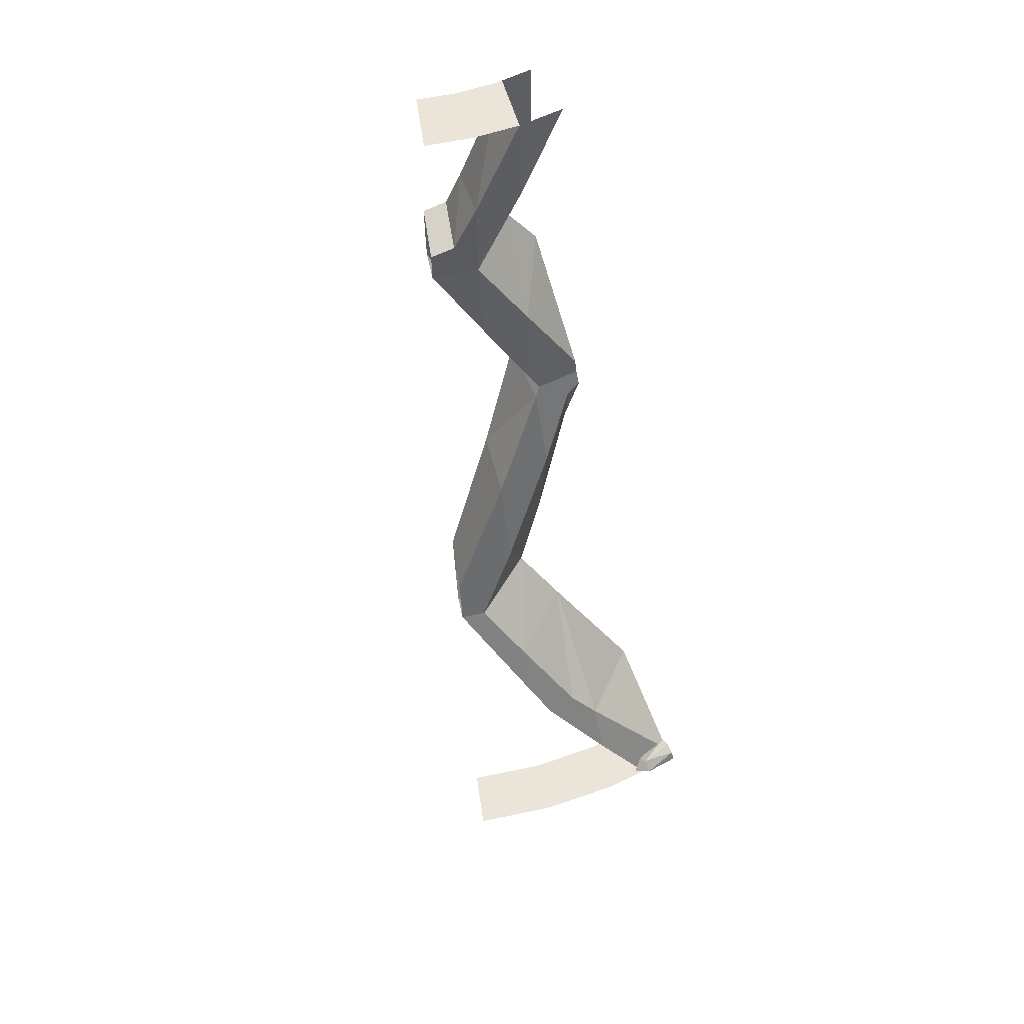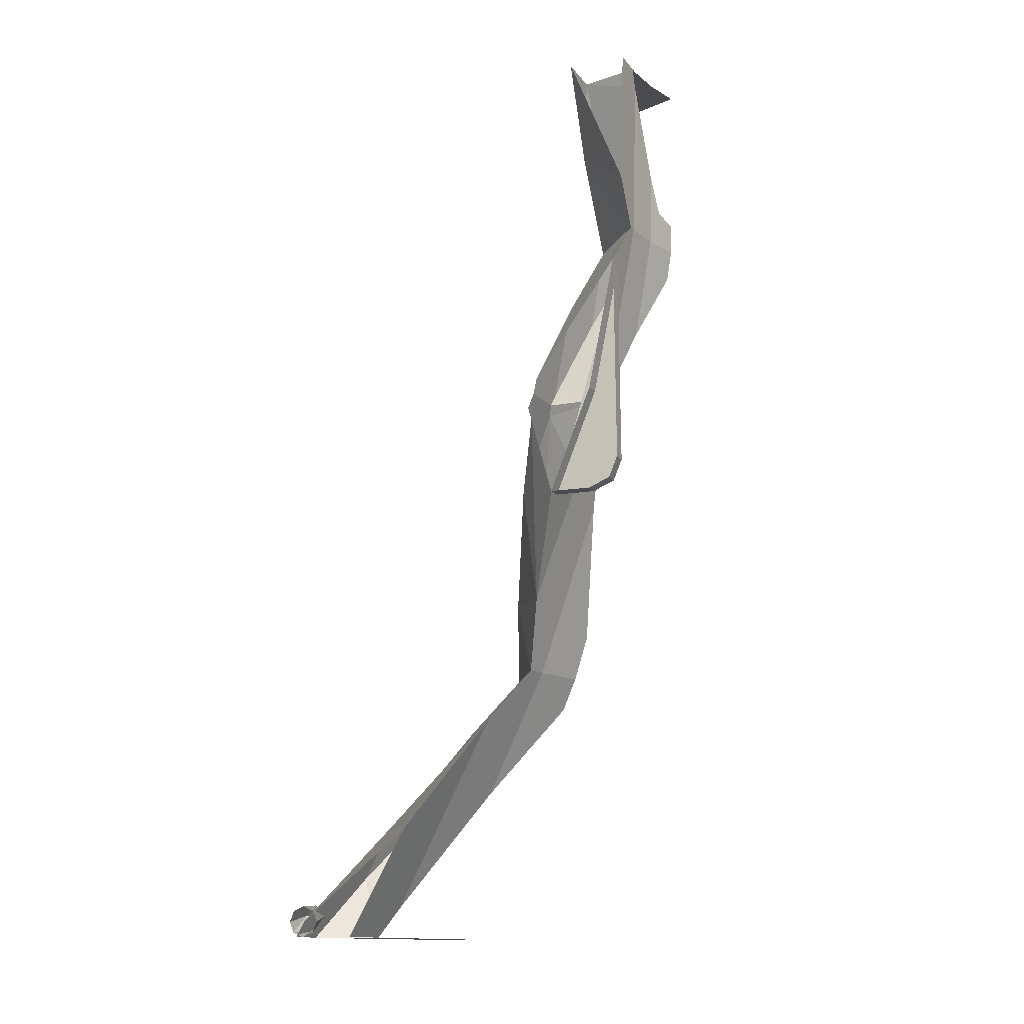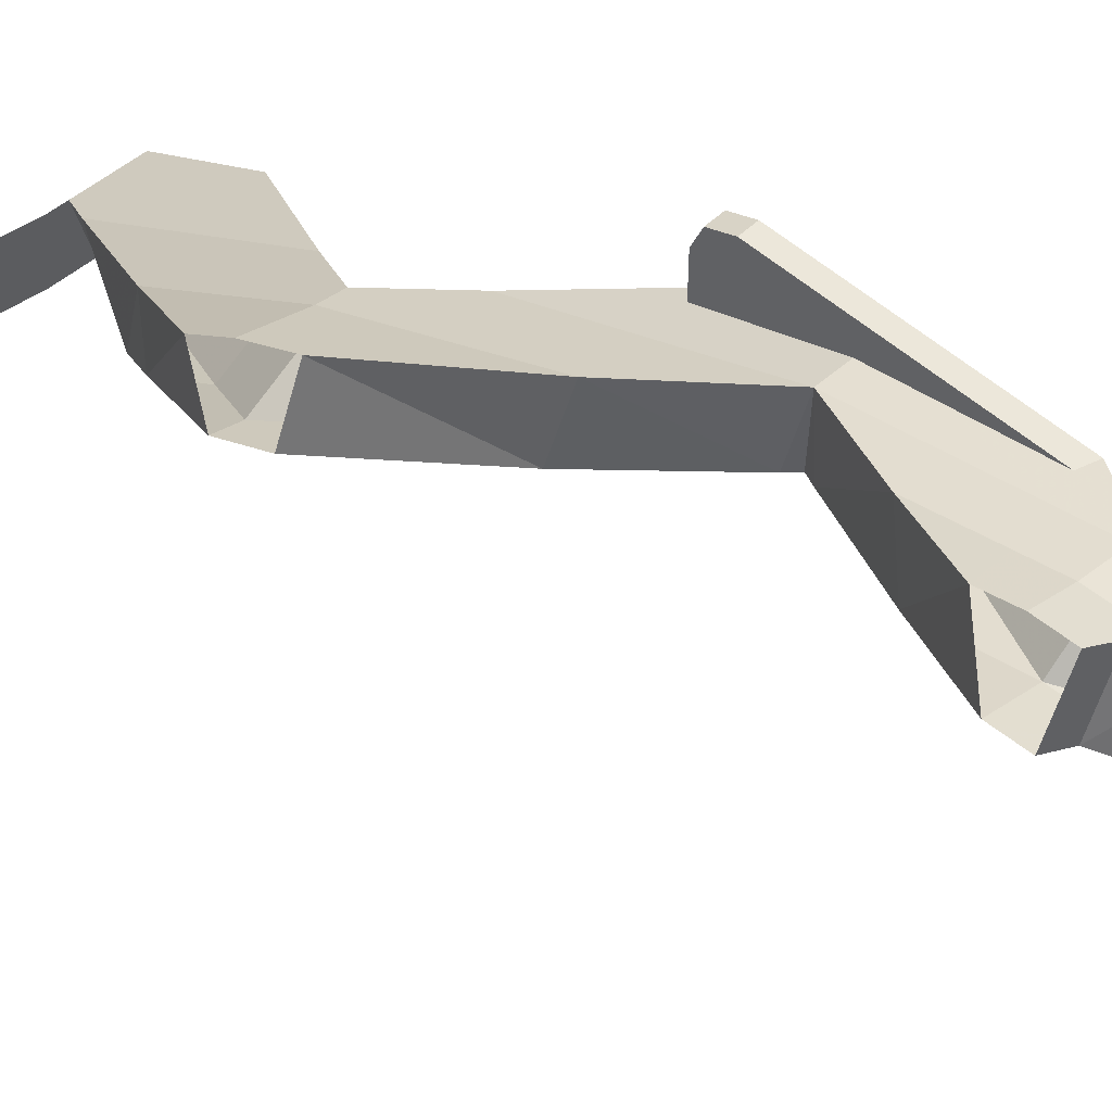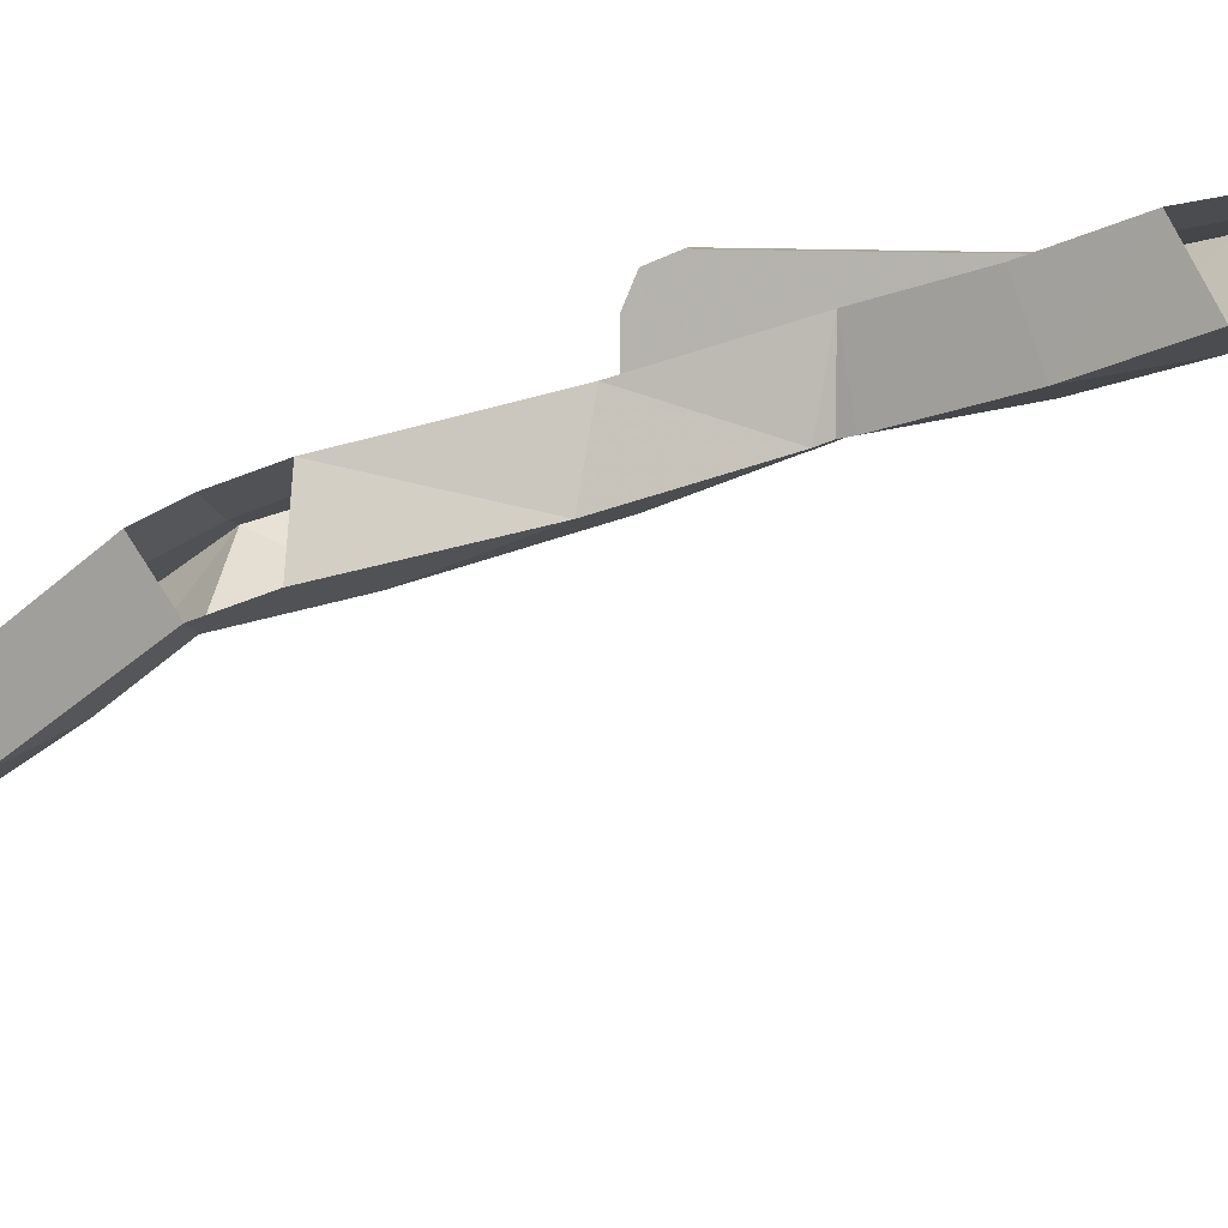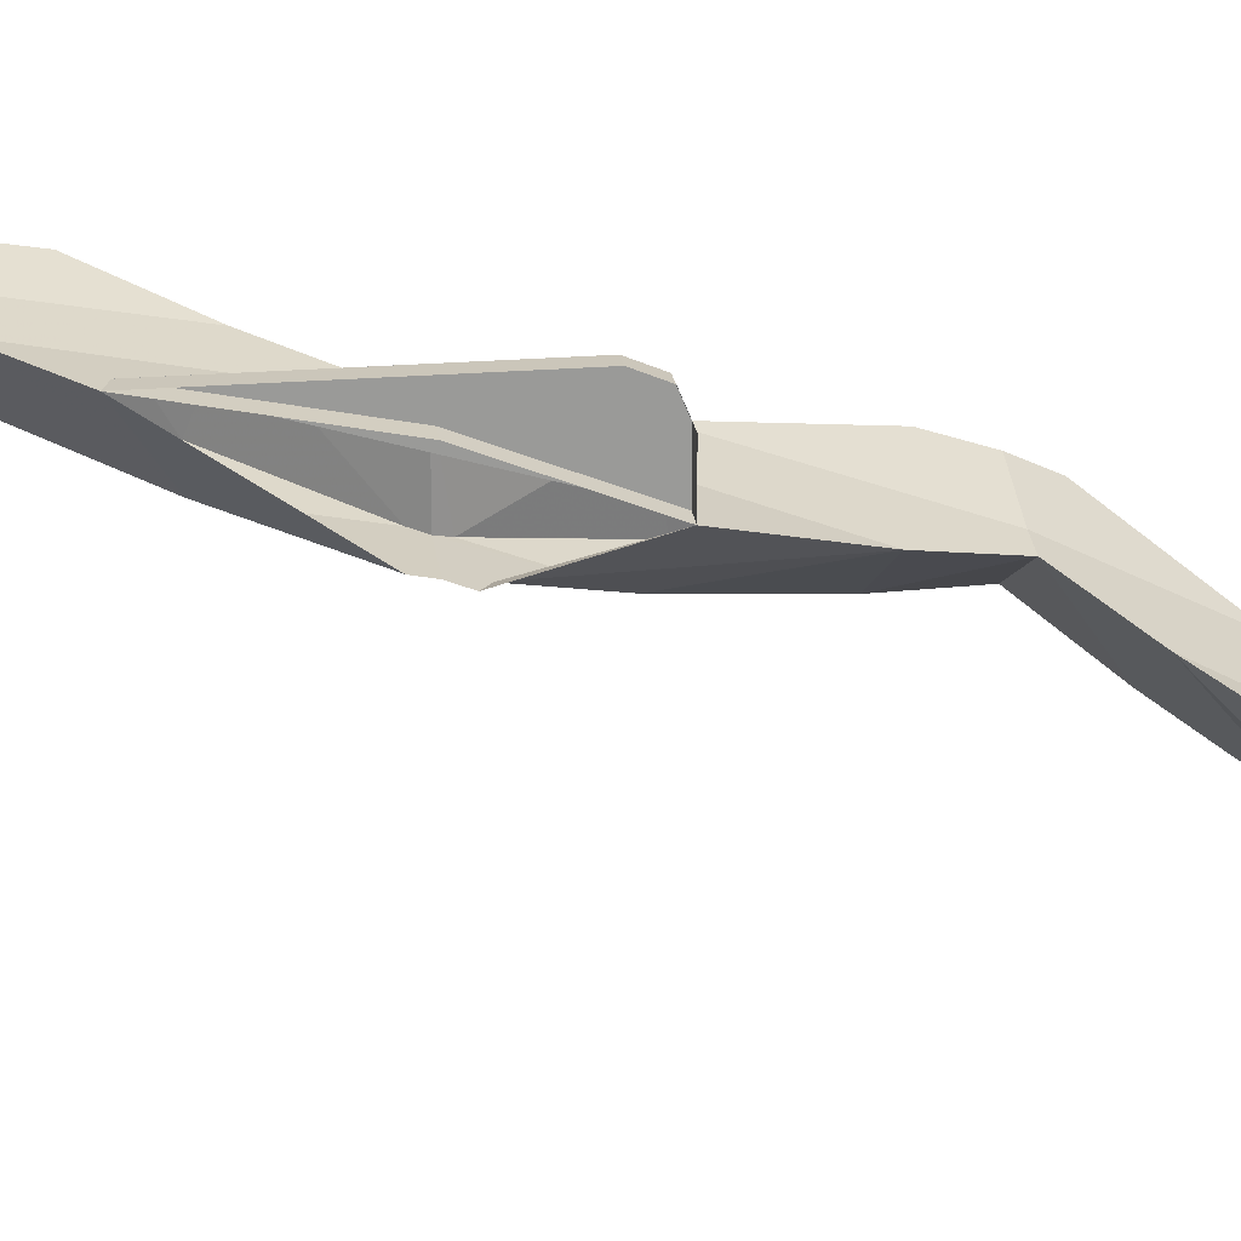
<metadata>
{"format":"obj","ext":"obj","renderer":"f3d","projection":"perspective","resolution":1024,"background":"white","views":[{"elev":58.8,"azim":149.0,"up":"+Y"},{"elev":-14.1,"azim":-69.4,"up":"+Y"},{"elev":51.4,"azim":134.1,"up":"+Z"},{"elev":7.4,"azim":99.5,"up":"+Z"},{"elev":21.2,"azim":-97.7,"up":"+Z"}]}
</metadata>
<code>
v 0.125 0.3 -2.13
v 0 0.35 -2.111
v 0.2535 0.6621 -1.925
v 0.2651 0.4985 -2.013
v 0.125 0.3 -2.13
v 0 0.3 -2.139
v 0 0.35 -2.111
v 0.1842 1.804 -1.399
v 0.05 2.025 -1.32
v 0.15 2.1 -1.284
v 0.1706 2.066 -1.296
v 0.15 2.1 -1.284
v 0.05 2.025 -1.32
v 0 2.05 -1.314
v 0 2.1 -1.294
v 0.1679 2.136 -1.276
v 0.15 2.1 -1.284
v 0 2.15 -1.284
v 0.1601 2.44 -1.216
v 0.15 2.1 -1.284
v 0 2.1 -1.294
v 0 2.15 -1.284
v 0.1501 3.3 -1.14
v 0.1517 3.001 -1.153
v 0 3.3 -1.15
v 0.2535 0.6621 -1.925
v 0.325 0.75 -1.863
v 0.425 0.725 -1.856
v 0.2651 0.4985 -2.013
v 0.425 0.725 -1.856
v 0.325 0.75 -1.863
v 0.4538 1.008 -1.695
v 0.4768 0.8442 -1.78
v 0.1706 2.066 -1.296
v 0.3723 1.734 -1.39
v 0.4019 1.444 -1.5
v 0.1842 1.804 -1.399
v 0.1601 2.44 -1.216
v 0.3041 2.7 -1.135
v 0.3176 2.436 -1.186
v 0.1679 2.136 -1.276
v 0.3041 2.7 -1.135
v 0.1517 3.001 -1.153
v 0.1501 3.3 -1.14
v 0.301 2.981 -1.124
v 0.4538 1.008 -1.695
v 0.55 1.2 -1.552
v 0.6314 1.2 -1.524
v 0.4768 0.8442 -1.78
v 0.6097 1.344 -1.472
v 0.6314 1.2 -1.524
v 0.55 1.2 -1.552
v 0.6097 1.344 -1.472
v 0.55 1.2 -1.552
v 0.4019 1.444 -1.5
v 0.3723 1.734 -1.39
v 0.3041 2.7 -1.135
v 0.4496 2.7 -1.086
v 0.3176 2.436 -1.186
v 0.375 2.825 -1.105
v 0.4481 2.8 -1.082
v 0.4496 2.7 -1.086
v 0.3041 2.7 -1.135
v 0.3041 2.7 -1.135
v 0.301 2.981 -1.124
v 0.375 2.825 -1.105
v 0 0.3 -1.944
v 0.2467 0.3986 -1.874
v 0.2167 0.8172 -1.646
v 0 0.65 -1.752
v 0.2467 0.3986 -1.874
v 0 0.3 -1.944
v 0.2 0.3 -1.931
v 0.2021 1.021 -1.535
v 0 0.65 -1.752
v 0.2167 0.8172 -1.646
v 0.1674 1.622 -1.272
v 0 1.75 -1.232
v 0.1777 1.424 -1.35
v 0.1674 1.622 -1.272
v 0.1427 2.1 -1.085
v 0 2.1 -1.094
v 0 1.75 -1.232
v 0 2.1 -1.094
v 0.1427 2.1 -1.085
v 0.1306 2.567 -0.9927
v 0 2.55 -1.005
v 0.1306 2.567 -0.9927
v 0.1272 2.7 -0.9666
v 0.1 2.7 -0.9684
v 0 2.55 -1.005
v 0.1272 2.717 -0.9661
v 0.1 2.7 -0.9684
v 0.1272 2.7 -0.9666
v 0.1 2.7 -0.9684
v 0.1253 3.24 -0.9517
v 0.1 3.3 -0.9517
v 0 2.85 -0.9708
v 0.1253 3.24 -0.9517
v 0.1 2.7 -0.9684
v 0.1272 2.717 -0.9661
v 0 2.85 -0.9708
v 0.1 3.3 -0.9517
v 0 3.3 -0.9584
v 0.4331 0.7918 -1.617
v 0.4085 0.9652 -1.525
v 0.2167 0.8172 -1.646
v 0.2467 0.3986 -1.874
v 0.2167 0.8172 -1.646
v 0.3752 1.2 -1.401
v 0.3 1.2 -1.416
v 0.2021 1.021 -1.535
v 0.3752 1.2 -1.401
v 0.2167 0.8172 -1.646
v 0.4085 0.9652 -1.525
v 0.3 1.2 -1.416
v 0.3459 1.486 -1.291
v 0.1674 1.622 -1.272
v 0.1777 1.424 -1.35
v 0.3459 1.486 -1.291
v 0.3 1.2 -1.416
v 0.3752 1.2 -1.401
v 0.3459 1.486 -1.291
v 0.3179 1.761 -1.186
v 0.1427 2.1 -1.085
v 0.1674 1.622 -1.272
v 0.2695 2.367 -1.006
v 0.2583 2.584 -0.9639
v 0.1306 2.567 -0.9927
v 0.1427 2.1 -1.085
v 0.2524 2.7 -0.9417
v 0.1272 2.7 -0.9666
v 0.1306 2.567 -0.9927
v 0.2583 2.584 -0.9639
v 0.1272 2.7 -0.9666
v 0.2524 2.7 -0.9417
v 0.2517 2.795 -0.9392
v 0.1272 2.717 -0.9661
v 0.2517 2.795 -0.9392
v 0.2506 2.942 -0.9352
v 0.1253 3.24 -0.9517
v 0.1272 2.717 -0.9661
v 0.4331 0.7918 -1.617
v 0.5769 1.095 -1.393
v 0.4085 0.9652 -1.525
v 0.3752 1.2 -1.401
v 0.4085 0.9652 -1.525
v 0.5769 1.095 -1.393
v 0.5549 1.2 -1.34
v 0.3752 1.2 -1.401
v 0.5549 1.2 -1.34
v 0.5332 1.344 -1.287
v 0.3459 1.486 -1.291
v 0.3459 1.486 -1.291
v 0.5332 1.344 -1.287
v 0.3179 1.761 -1.186
v 0.2695 2.367 -1.006
v 0.3807 2.6 -0.9191
v 0.2583 2.584 -0.9639
v 0.2583 2.584 -0.9639
v 0.3807 2.6 -0.9191
v 0.3731 2.7 -0.9008
v 0.2524 2.7 -0.9417
v 0.2524 2.7 -0.9417
v 0.3721 2.8 -0.8982
v 0.3 2.825 -0.922
v 0.2517 2.795 -0.9392
v 0.3721 2.8 -0.8982
v 0.2524 2.7 -0.9417
v 0.3731 2.7 -0.9008
v 0.2517 2.795 -0.9392
v 0.3 2.825 -0.922
v 0.2506 2.942 -0.9352
v 0.2535 0.6621 -1.925
v 0 0.35 -2.111
v 0 0.65 -1.752
v 0.2021 1.021 -1.535
v 0.2535 0.6621 -1.925
v 0 0.65 -1.752
v 0.325 0.75 -1.863
v 0.2535 0.6621 -1.925
v 0.2021 1.021 -1.535
v 0.4538 1.008 -1.695
v 0.325 0.75 -1.863
v 0.2021 1.021 -1.535
v 0.3 1.2 -1.416
v 0.4538 1.008 -1.695
v 0.2021 1.021 -1.535
v 0.55 1.2 -1.552
v 0.4538 1.008 -1.695
v 0.3 1.2 -1.416
v 0.4019 1.444 -1.5
v 0.55 1.2 -1.552
v 0.3 1.2 -1.416
v 0.1777 1.424 -1.35
v 0.4019 1.444 -1.5
v 0.3 1.2 -1.416
v 0.1842 1.804 -1.399
v 0.4019 1.444 -1.5
v 0.1777 1.424 -1.35
v 0.05 2.025 -1.32
v 0.1842 1.804 -1.399
v 0.1777 1.424 -1.35
v 0 1.75 -1.232
v 0.05 2.025 -1.32
v 0.1777 1.424 -1.35
v 0 2.05 -1.314
v 0.05 2.025 -1.32
v 0 1.75 -1.232
v 0.1601 2.44 -1.216
v 0 2.15 -1.284
v 0 2.55 -1.005
v 0.1601 2.44 -1.216
v 0 2.55 -1.005
v 0.1 2.7 -0.9684
v 0.3041 2.7 -1.135
v 0.1517 3.001 -1.153
v 0.3041 2.7 -1.135
v 0.1 2.7 -0.9684
v 0 2.85 -0.9708
v 0.1517 3.001 -1.153
v 0.1 2.7 -0.9684
v 0 3.3 -1.15
v 0.1517 3.001 -1.153
v 0 2.85 -0.9708
v 0.125 0.3 -2.13
v 0.2651 0.4985 -2.013
v 0.2 0.3 -1.931
v 0.2651 0.4985 -2.013
v 0.2467 0.3986 -1.874
v 0.2 0.3 -1.931
v 0.2651 0.4985 -2.013
v 0.425 0.725 -1.856
v 0.2467 0.3986 -1.874
v 0.425 0.725 -1.856
v 0.4331 0.7918 -1.617
v 0.2467 0.3986 -1.874
v 0.425 0.725 -1.856
v 0.4768 0.8442 -1.78
v 0.4331 0.7918 -1.617
v 0.4768 0.8442 -1.78
v 0.5769 1.095 -1.393
v 0.4331 0.7918 -1.617
v 0.4768 0.8442 -1.78
v 0.6314 1.2 -1.524
v 0.5769 1.095 -1.393
v 0.6097 1.344 -1.472
v 0.3723 1.734 -1.39
v 0.5332 1.344 -1.287
v 0.3723 1.734 -1.39
v 0.3179 1.761 -1.186
v 0.5332 1.344 -1.287
v 0.3723 1.734 -1.39
v 0.1706 2.066 -1.296
v 0.3179 1.761 -1.186
v 0.1706 2.066 -1.296
v 0.1427 2.1 -1.085
v 0.3179 1.761 -1.186
v 0.1706 2.066 -1.296
v 0.15 2.1 -1.284
v 0.1427 2.1 -1.085
v 0.15 2.1 -1.284
v 0.1679 2.136 -1.276
v 0.1427 2.1 -1.085
v 0.1679 2.136 -1.276
v 0.2695 2.367 -1.006
v 0.1427 2.1 -1.085
v 0.1679 2.136 -1.276
v 0.3176 2.436 -1.186
v 0.2695 2.367 -1.006
v 0.3176 2.436 -1.186
v 0.3807 2.6 -0.9191
v 0.2695 2.367 -1.006
v 0.3176 2.436 -1.186
v 0.4496 2.7 -1.086
v 0.3807 2.6 -0.9191
v 0.1253 3.24 -0.9517
v 0.1501 3.3 -1.14
v 0.1 3.3 -0.9517
v 0.301 2.981 -1.124
v 0.1501 3.3 -1.14
v 0.1253 3.24 -0.9517
v 0.2506 2.942 -0.9352
v 0.301 2.981 -1.124
v 0.1253 3.24 -0.9517
v 0.375 2.825 -1.105
v 0.301 2.981 -1.124
v 0.2506 2.942 -0.9352
v 0.3 2.825 -0.922
v 0.375 2.825 -1.105
v 0.2506 2.942 -0.9352
v 0.375 2.825 -1.105
v 0.3 2.825 -0.922
v 0.3721 2.8 -0.8982
v 0.4481 2.8 -1.082
v 0.125 0.3 -2.13
v 0.2 0.3 -1.931
v 0.2538 0.3 -1.927
v 0.2792 0.3 -2.12
v 0.2792 0.3 -2.12
v 0.2538 0.3 -1.927
v 0.503 0.3 -1.878
v 0.5532 0.3 -2.066
v 0.5532 0.3 -2.066
v 0.503 0.3 -1.878
v 0.744 0.3 -1.796
v 0.8184 0.3 -1.976
v 0.2976 3.3 -1.111
v 0.125 3.3 -0.9501
v 0.1 3.3 -0.9517
v 0.1501 3.3 -1.14
v 0.2976 3.3 -1.111
v 0.248 3.3 -0.9256
v 0.125 3.3 -0.9501
v 0.4401 3.3 -1.062
v 0.3668 3.3 -0.8854
v 0.248 3.3 -0.9256
v 0.2976 3.3 -1.111
v 0.05 1.75 -1.232
v 0.05 1.75 -1.1
v 0 1.75 -1.1
v 0 1.75 -1.232
v 0.05 2.534 -1.005
v 0.05 1.85 -1
v 0.05 1.75 -1.1
v 0.05 1.75 -1.232
v 0 2.55 -1.005
v 0 1.85 -1
v 0.05 1.85 -1
v 0.05 2.55 -1.005
v 0.05 1.75 -1.1
v 0.05 1.779 -1.029
v 0.05 1.85 -1
v 0 1.779 -1.029
v 0 1.75 -1.1
v 0.05 1.75 -1.1
v 0.05 1.779 -1.029
v 0 1.85 -1
v 0 1.779 -1.029
v 0.05 1.779 -1.029
v 0.05 1.85 -1
v 0 0.3 -2.115
v 0.1237 0.3359 -2.133
v 0 0.3146 -2.15
v 0.1237 0.3712 -2.168
v 0 0.35 -2.165
v 0 0.3146 -2.15
v 0.1237 0.3359 -2.133
v 0.1237 0.3712 -2.168
v 0 0.3146 -2.15
v 0.175 0.38 -2.14
v 0.1237 0.3712 -2.168
v 0.1237 0.3359 -2.133
v 0 0.3 -2.115
v 0.1237 0.3359 -2.133
v 0 0.3146 -2.08
v 0.1237 0.3712 -2.097
v 0 0.35 -2.065
v 0 0.3146 -2.08
v 0.1237 0.3359 -2.133
v 0.1237 0.3712 -2.097
v 0 0.3146 -2.08
v 0.175 0.38 -2.14
v 0.1237 0.3712 -2.097
v 0.1237 0.3359 -2.133
v 0 0.4 -2.115
v 0.1237 0.4066 -2.133
v 0 0.3854 -2.15
v 0.1237 0.3712 -2.168
v 0 0.35 -2.165
v 0 0.3854 -2.15
v 0.1237 0.4066 -2.133
v 0.1237 0.3712 -2.168
v 0 0.3854 -2.15
v 0.175 0.38 -2.14
v 0.1237 0.3712 -2.168
v 0.1237 0.4066 -2.133
v 0 0.4 -2.115
v 0.1237 0.4066 -2.133
v 0 0.3854 -2.08
v 0.1237 0.3712 -2.097
v 0 0.35 -2.065
v 0 0.3854 -2.08
v 0.1237 0.4066 -2.133
v 0.1237 0.3712 -2.097
v 0 0.3854 -2.08
v 0.175 0.38 -2.14
v 0.1237 0.3712 -2.097
v 0.1237 0.4066 -2.133
g mesh7092970
f 1 2 3
f 3 4 1
f 5 6 7
f 8 9 10
f 10 11 8
f 12 13 14
f 14 15 12
f 16 17 18
f 18 19 16
f 20 21 22
f 23 24 25
f 26 27 28
f 28 29 26
f 30 31 32
f 32 33 30
f 34 35 36
f 36 37 34
f 38 39 40
f 40 41 38
f 42 43 44
f 44 45 42
f 46 47 48
f 48 49 46
f 50 51 52
f 53 54 55
f 55 56 53
f 57 58 59
f 60 61 62
f 62 63 60
f 64 65 66
f 67 68 69
f 69 70 67
f 71 72 73
f 74 75 76
f 77 78 79
f 80 81 82
f 82 83 80
f 84 85 86
f 86 87 84
f 88 89 90
f 90 91 88
f 92 93 94
f 95 96 97
f 97 98 95
f 99 100 101
f 102 103 104
f 105 106 107
f 107 108 105
f 109 110 111
f 111 112 109
f 113 114 115
f 116 117 118
f 118 119 116
f 120 121 122
f 123 124 125
f 125 126 123
f 127 128 129
f 129 130 127
f 131 132 133
f 133 134 131
f 135 136 137
f 137 138 135
f 139 140 141
f 141 142 139
f 143 144 145
f 146 147 148
f 148 149 146
f 150 151 152
f 152 153 150
f 154 155 156
f 157 158 159
f 160 161 162
f 162 163 160
f 164 165 166
f 166 167 164
f 168 169 170
f 171 172 173
f 174 175 176
f 177 178 179
f 180 181 182
f 183 184 185
f 186 187 188
f 189 190 191
f 192 193 194
f 195 196 197
f 198 199 200
f 201 202 203
f 204 205 206
f 207 208 209
f 210 211 212
f 213 214 215
f 215 216 213
f 217 218 219
f 220 221 222
f 223 224 225
f 226 227 228
f 229 230 231
f 232 233 234
f 235 236 237
f 238 239 240
f 241 242 243
f 244 245 246
f 247 248 249
f 250 251 252
f 253 254 255
f 256 257 258
f 259 260 261
f 262 263 264
f 265 266 267
f 268 269 270
f 271 272 273
f 274 275 276
f 277 278 279
f 280 281 282
f 283 284 285
f 286 287 288
f 289 290 291
f 292 293 294
f 294 295 292
f 296 297 298
f 298 299 296
f 300 301 302
f 302 303 300
f 304 305 306
f 306 307 304
f 308 309 310
f 310 311 308
f 312 313 314
f 315 316 317
f 317 318 315
f 319 320 321
f 321 322 319
f 323 324 325
f 325 326 323
f 327 328 329
f 329 330 327
g mesh7092972
f 331 333 332
g mesh7092974
f 334 335 336
f 336 337 334
f 338 339 340
f 340 341 338
g mesh7092977
f 342 344 343
f 345 347 346
f 348 350 349
f 351 353 352
g mesh7092979
f 354 355 356
f 357 358 359
f 360 361 362
f 363 364 365
g mesh7092981
f 366 367 368
f 369 370 371
f 372 373 374
f 375 376 377
g mesh7092983
f 378 380 379
f 381 383 382
f 384 386 385
f 387 389 388

</code>
